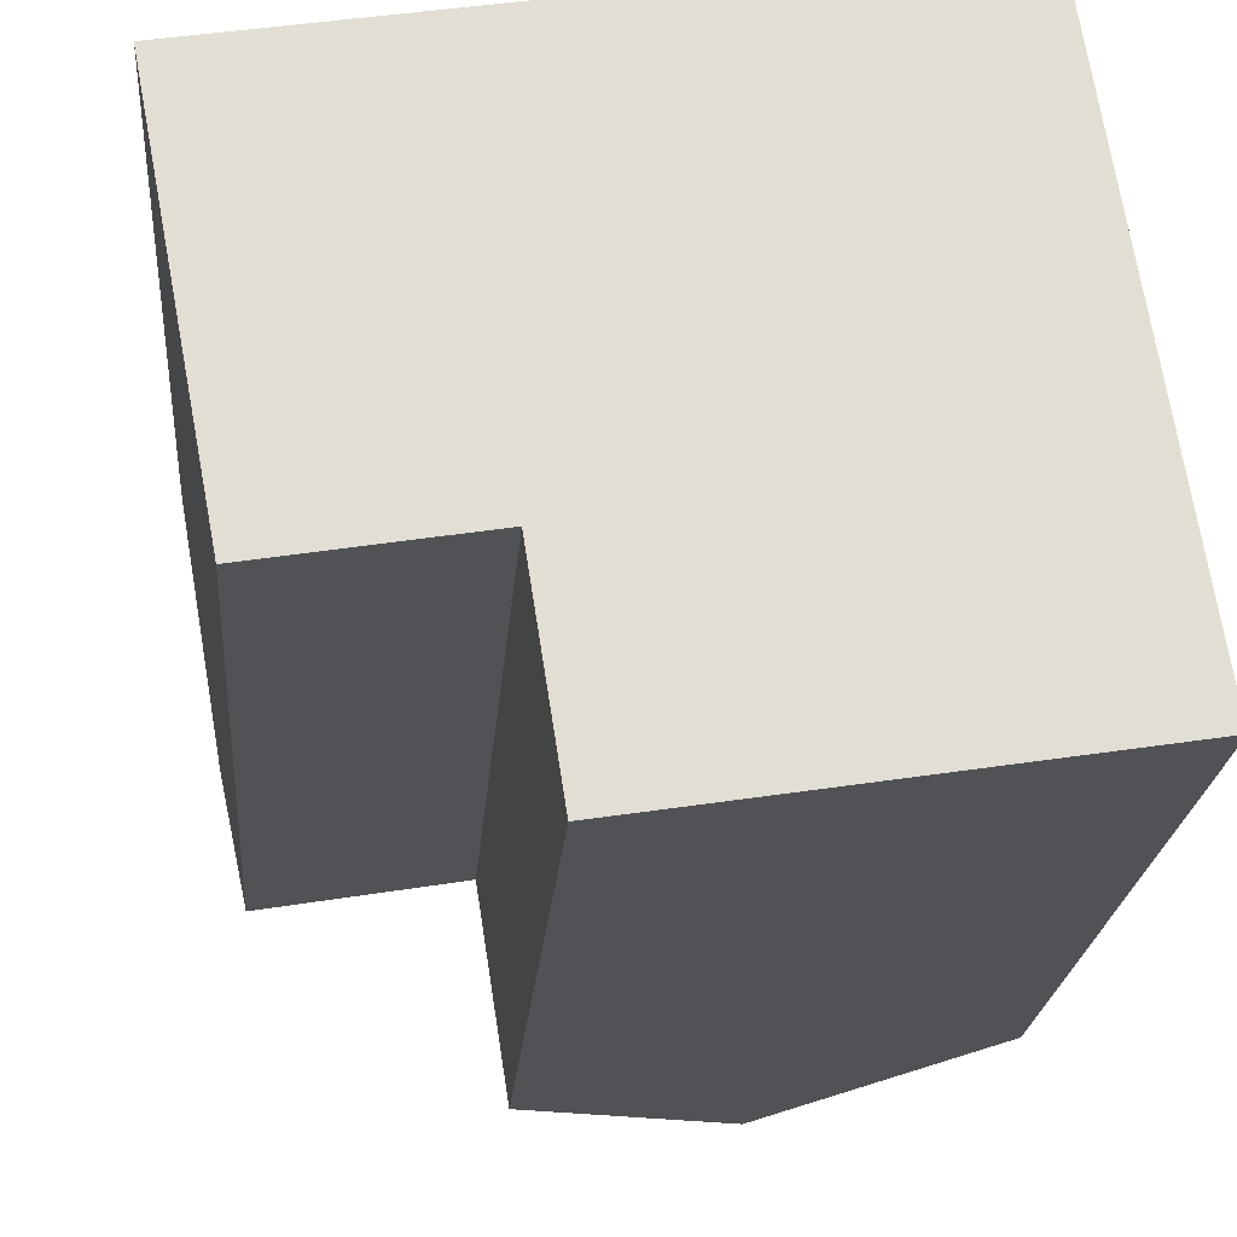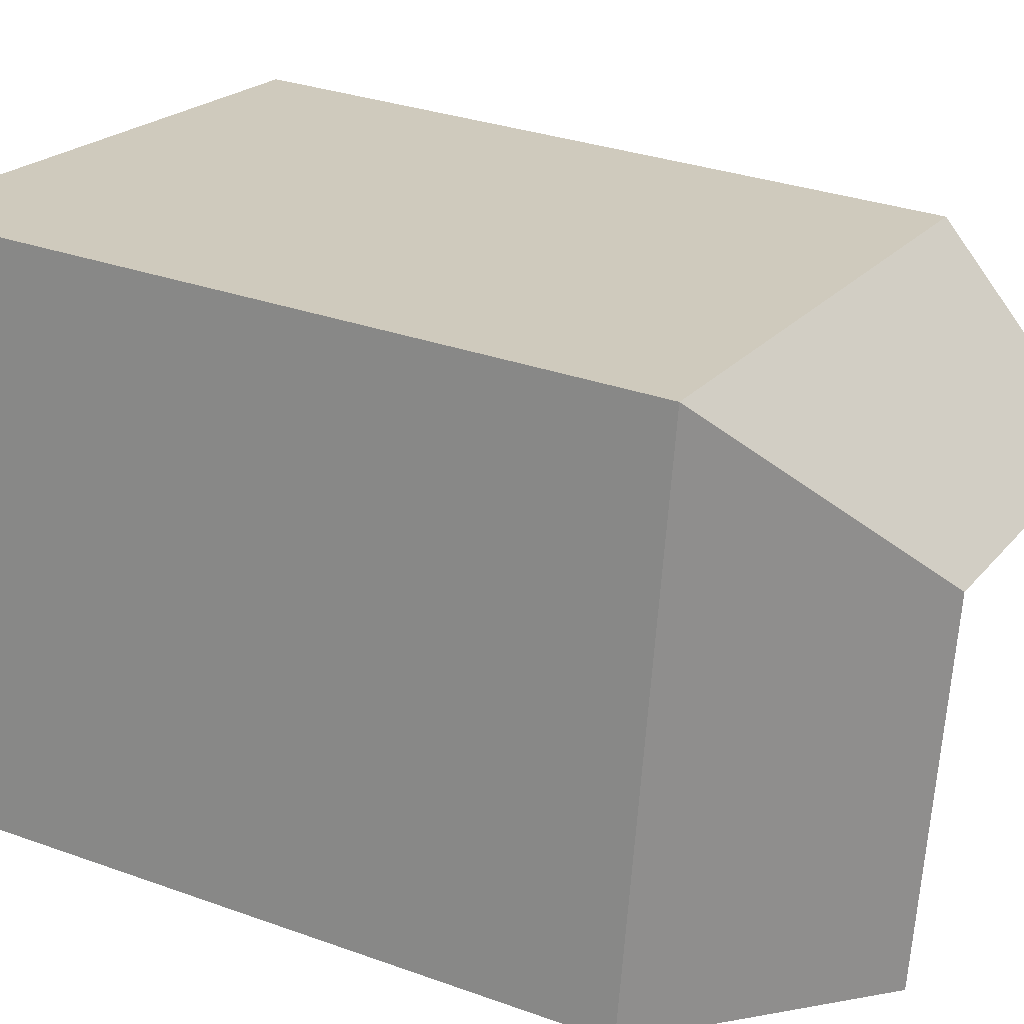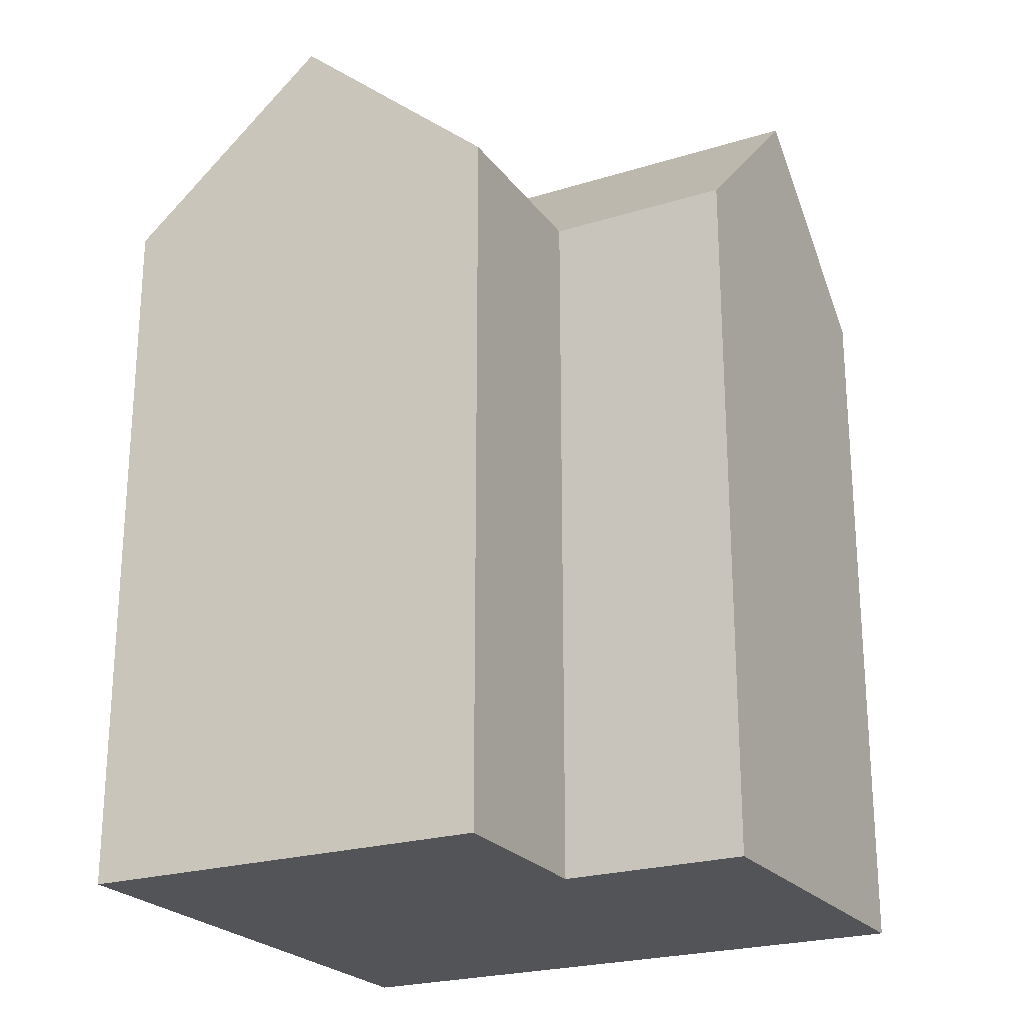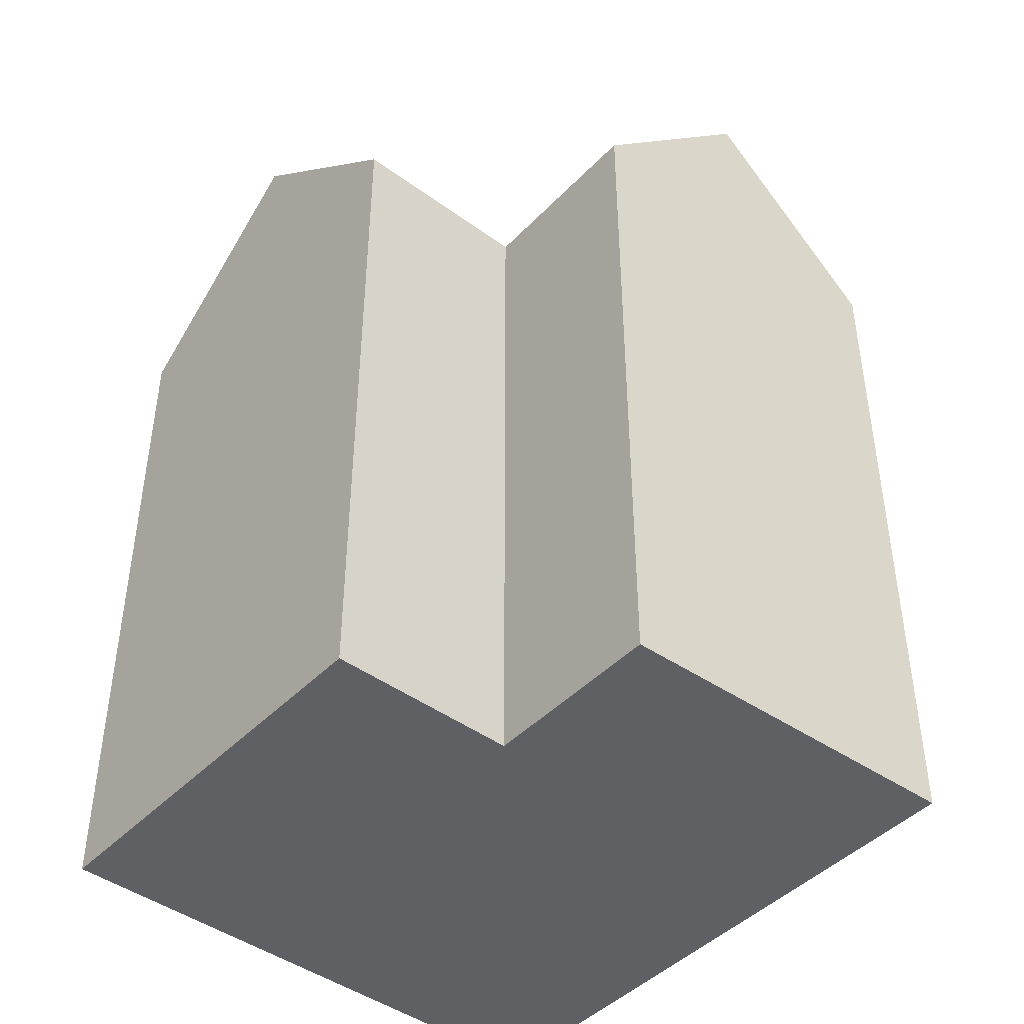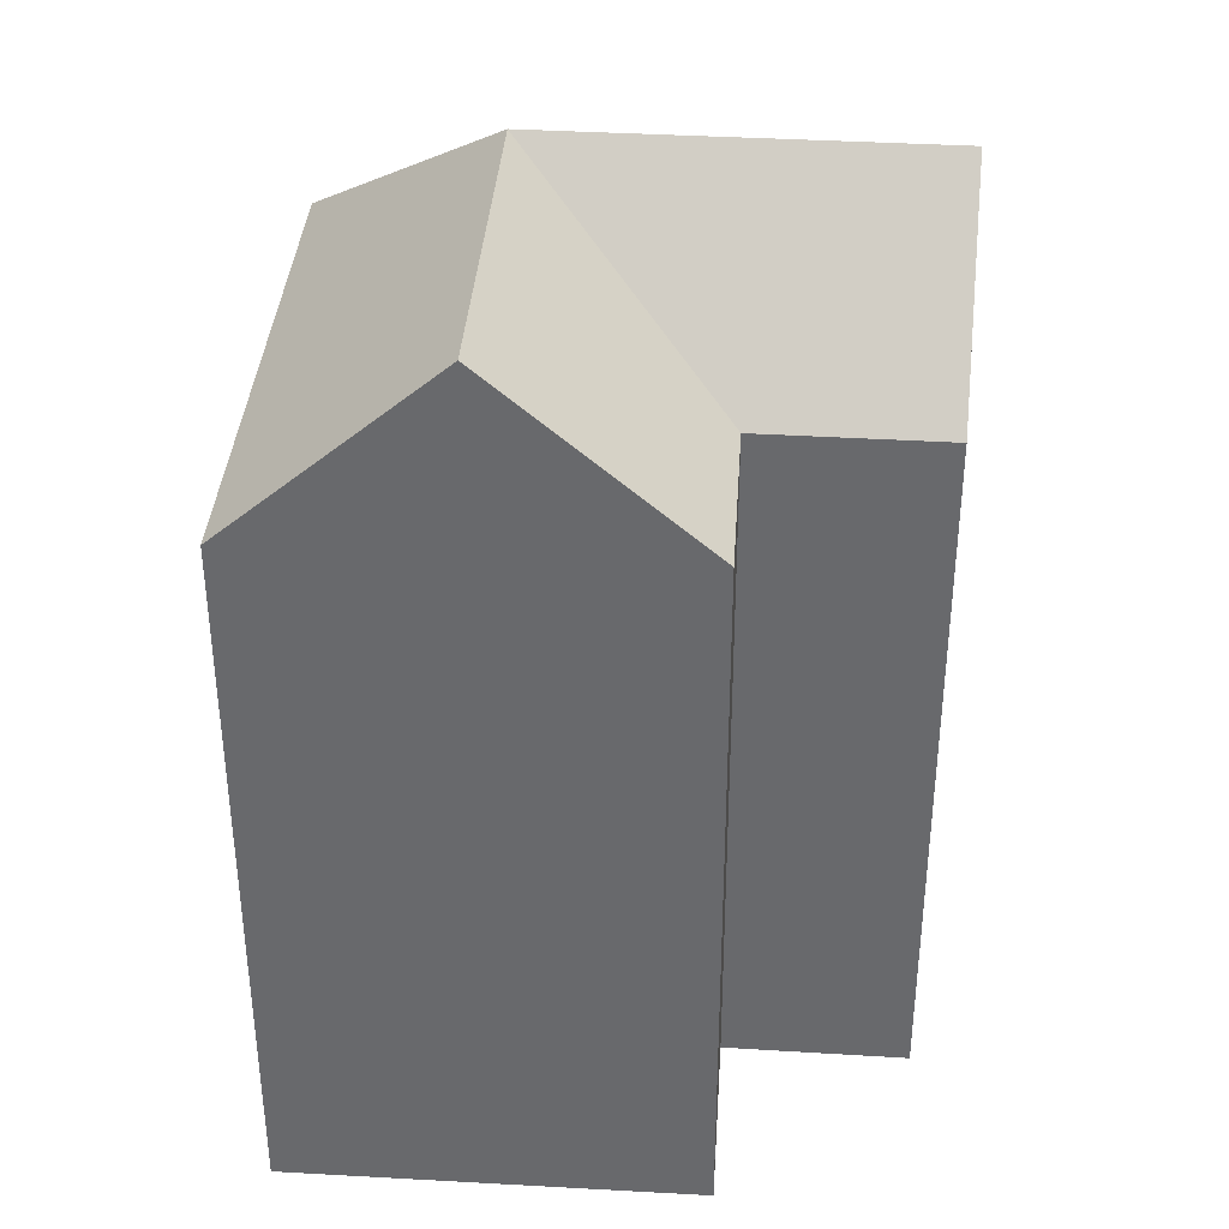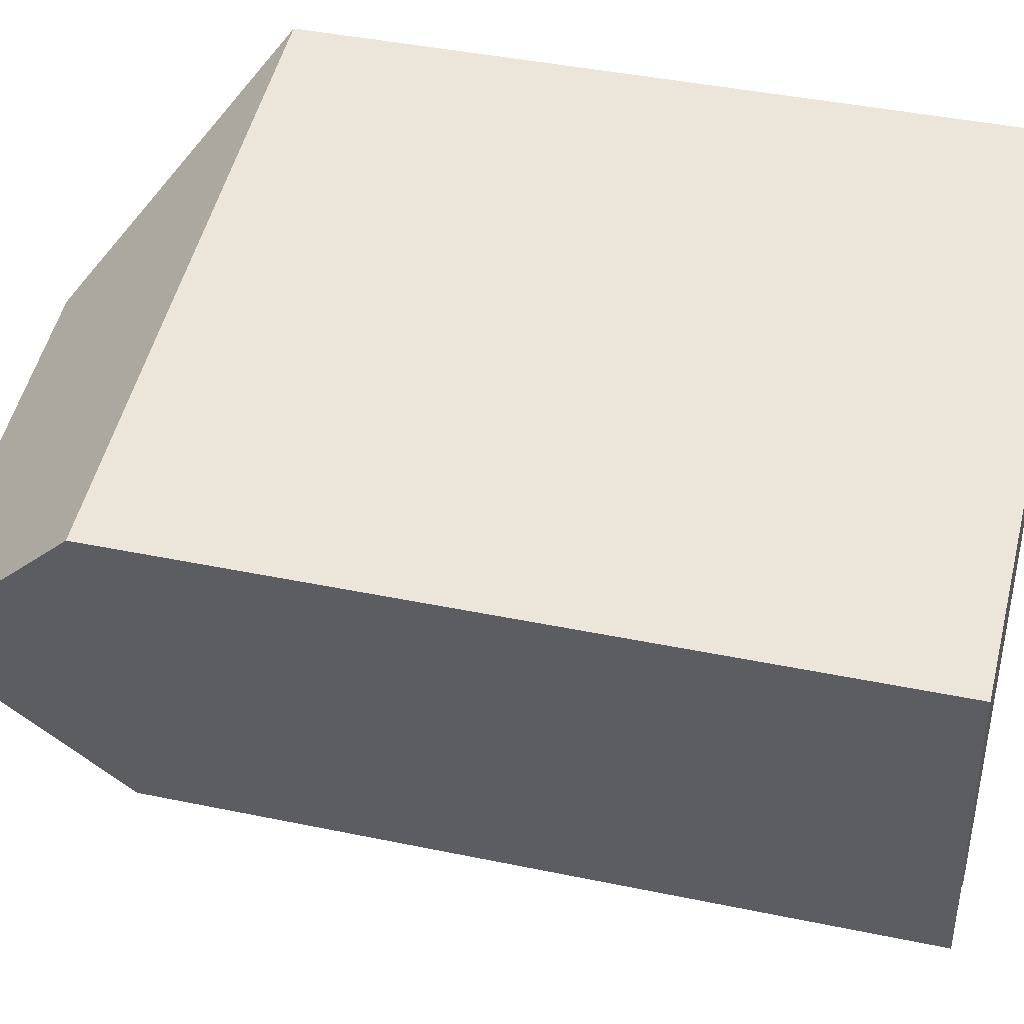
<metadata>
{"format":"obj","ext":"obj","renderer":"f3d","projection":"perspective","resolution":1024,"background":"white","views":[{"elev":-21.8,"azim":-4.5,"up":"+Z"},{"elev":31.2,"azim":117.2,"up":"+Z"},{"elev":-23.3,"azim":-161.9,"up":"+Y"},{"elev":-44.2,"azim":-139.5,"up":"+Y"},{"elev":36.8,"azim":174.9,"up":"+Y"},{"elev":41.4,"azim":-75.8,"up":"+Z"}]}
</metadata>
<code>
v  6.907 5.527e-16 -9.026
v  18.99 7.572e-16 -12.37
v  18.17 4.358e-16 -7.117
v  7.713 8.686e-16 -14.19
v  5.356 -5.557e-17 0.9076
v  16.62 -1.724e-16 2.816
v  0 0 0
v  1.874 6.049e-16 -9.878
v  13.35 24.66 -13.28
v  6.908 19.79 -9.026
v  12.54 24.66 -8.072
v  7.714 19.79 -14.19
v  18.99 19.79 -12.37
v  18.17 19.79 -7.118
v  11.76 24.66 -3.106
v  16.62 19.79 2.815
v  5.357 19.79 0.907
v  6.132 24.66 -4.06
v  0.9377 24.66 -4.94
v  0.0004227 19.79 -0.0006273
v  1.875 19.79 -9.879
g defaultobject
f 1 2 3
f 2 1 4
f 3 5 1
f 5 3 6
f 7 1 5
f 1 7 8
f 9 10 11
f 10 9 12
f 13 11 14
f 11 13 9
f 10 15 11
f 15 14 11
f 14 15 16
f 17 15 18
f 15 17 16
f 15 10 18
f 19 17 18
f 17 19 20
f 21 18 10
f 18 21 19
f 10 4 1
f 4 10 12
f 12 2 4
f 2 12 13
f 13 12 9
f 2 14 3
f 14 2 13
f 3 16 6
f 16 3 14
f 6 17 5
f 17 6 16
f 5 20 7
f 20 5 17
f 20 8 7
f 8 20 21
f 21 20 19
f 21 1 8
f 1 21 10

</code>
